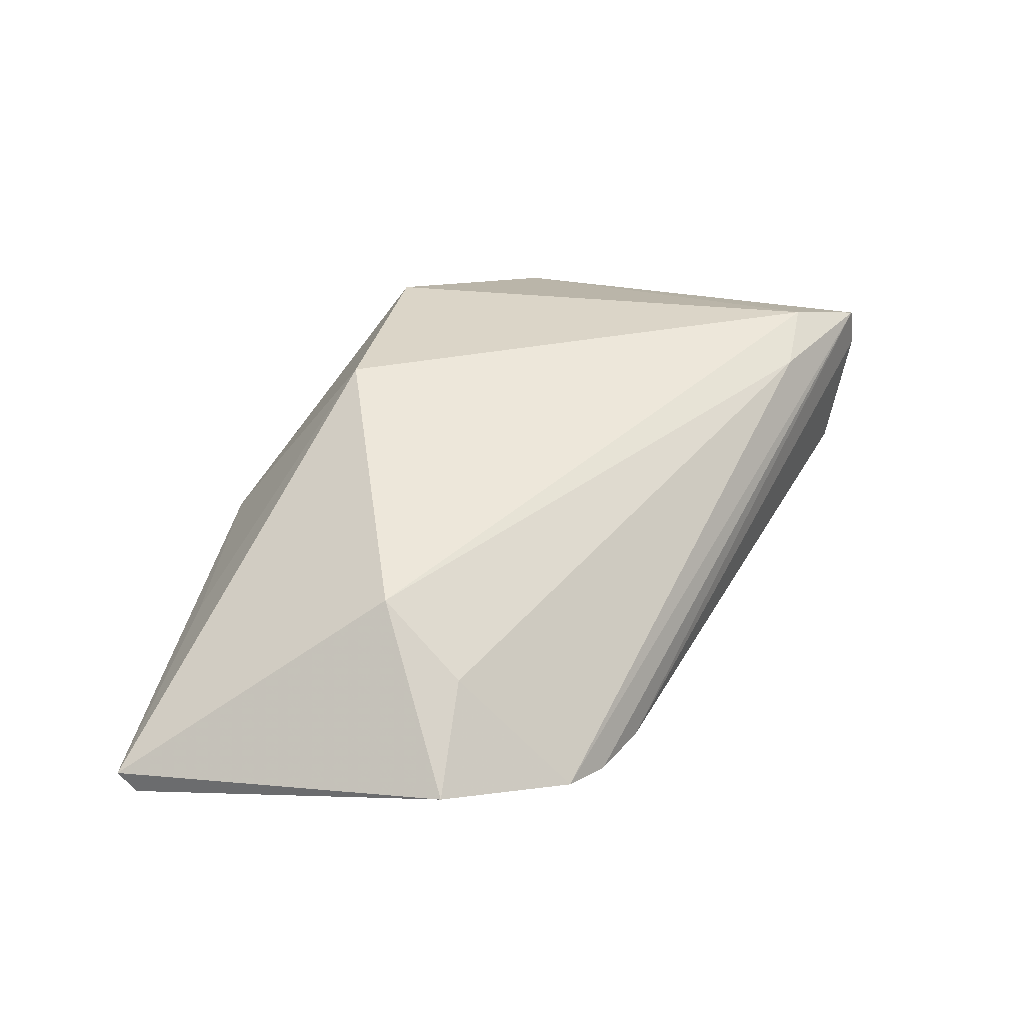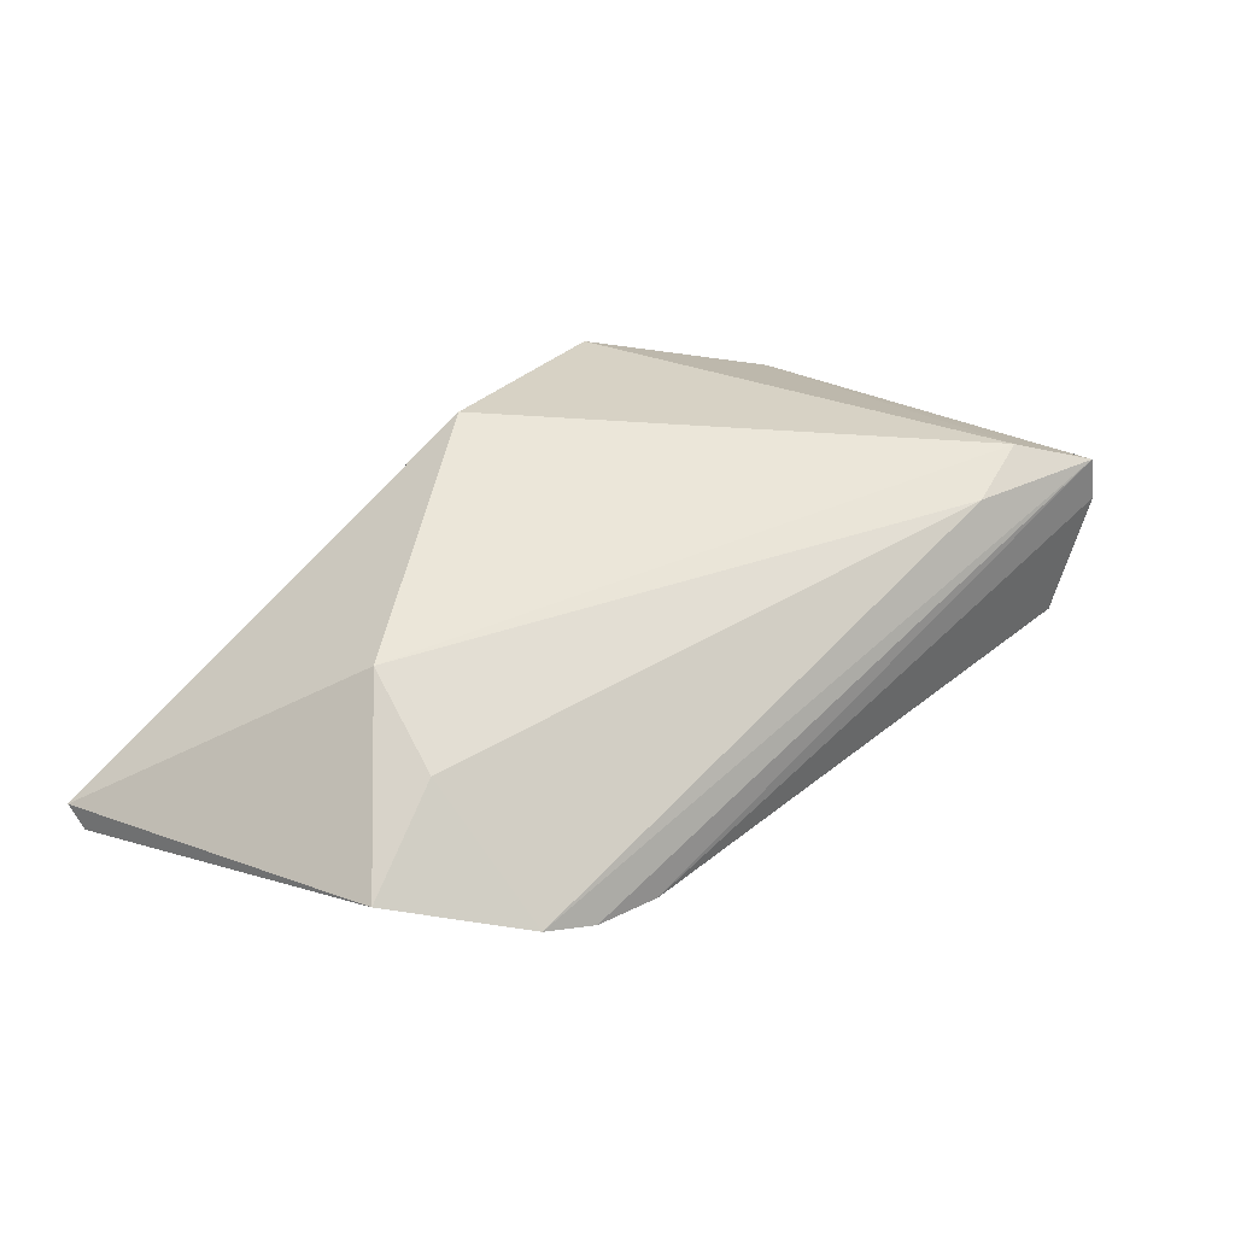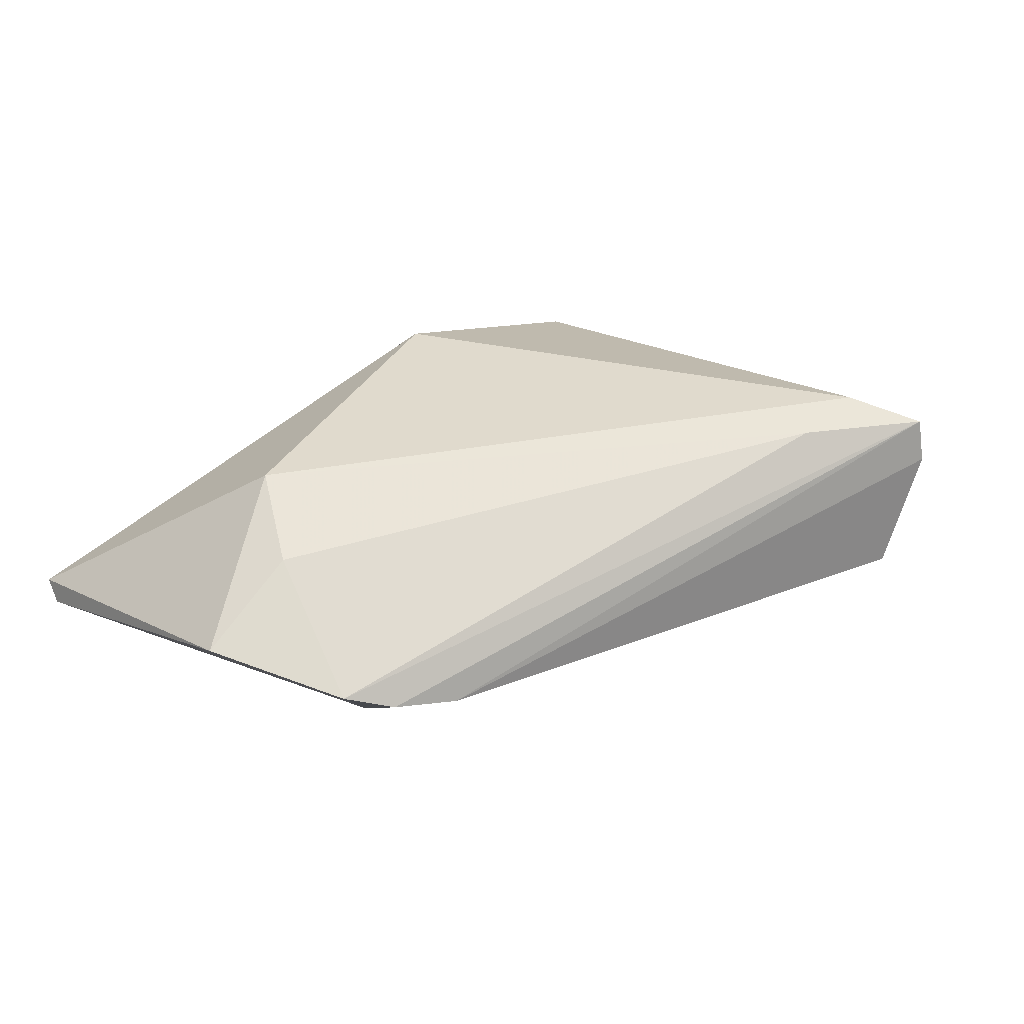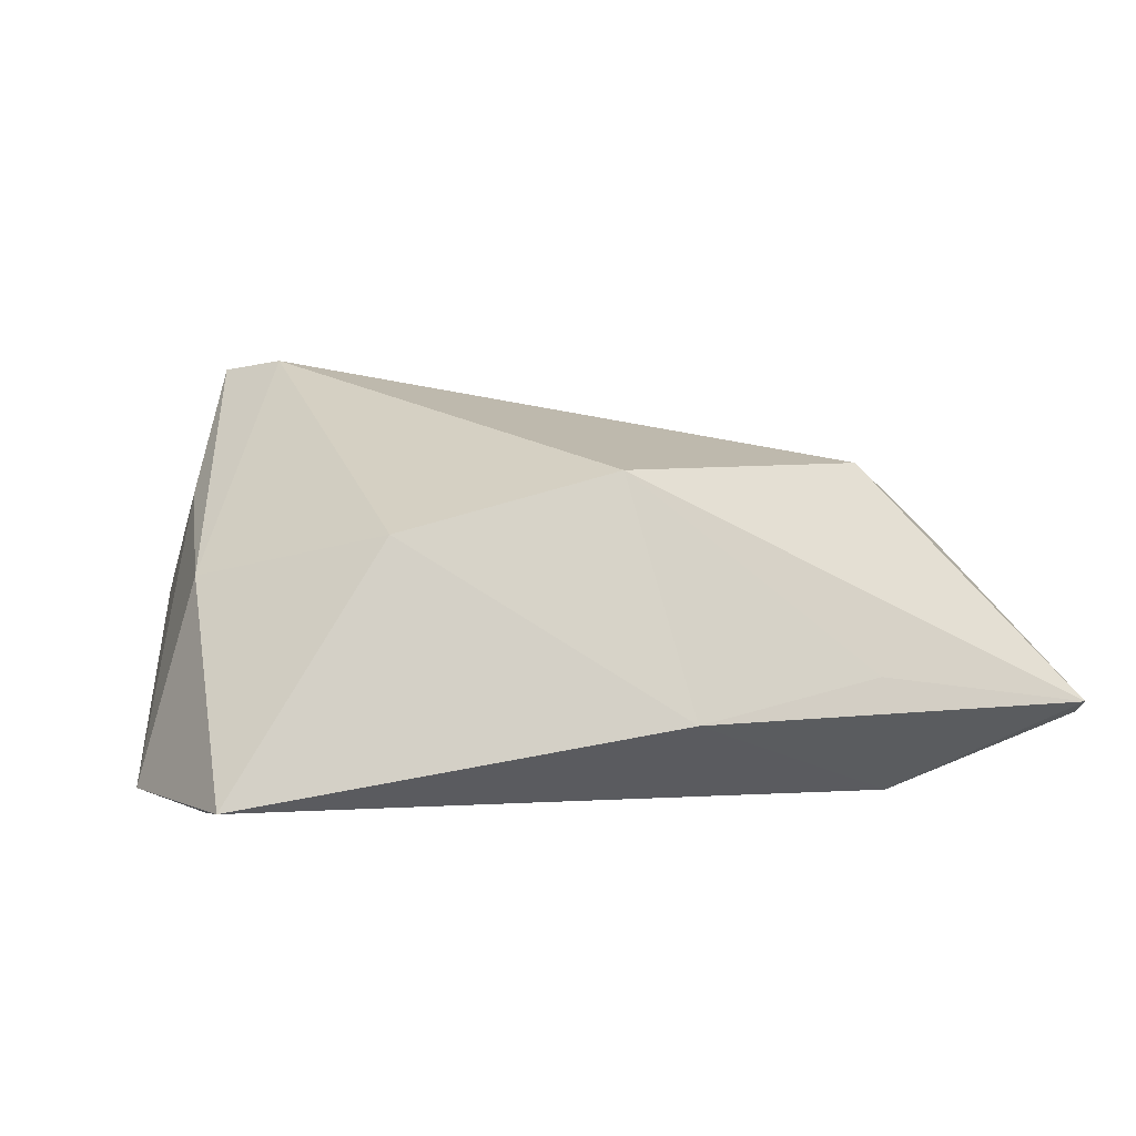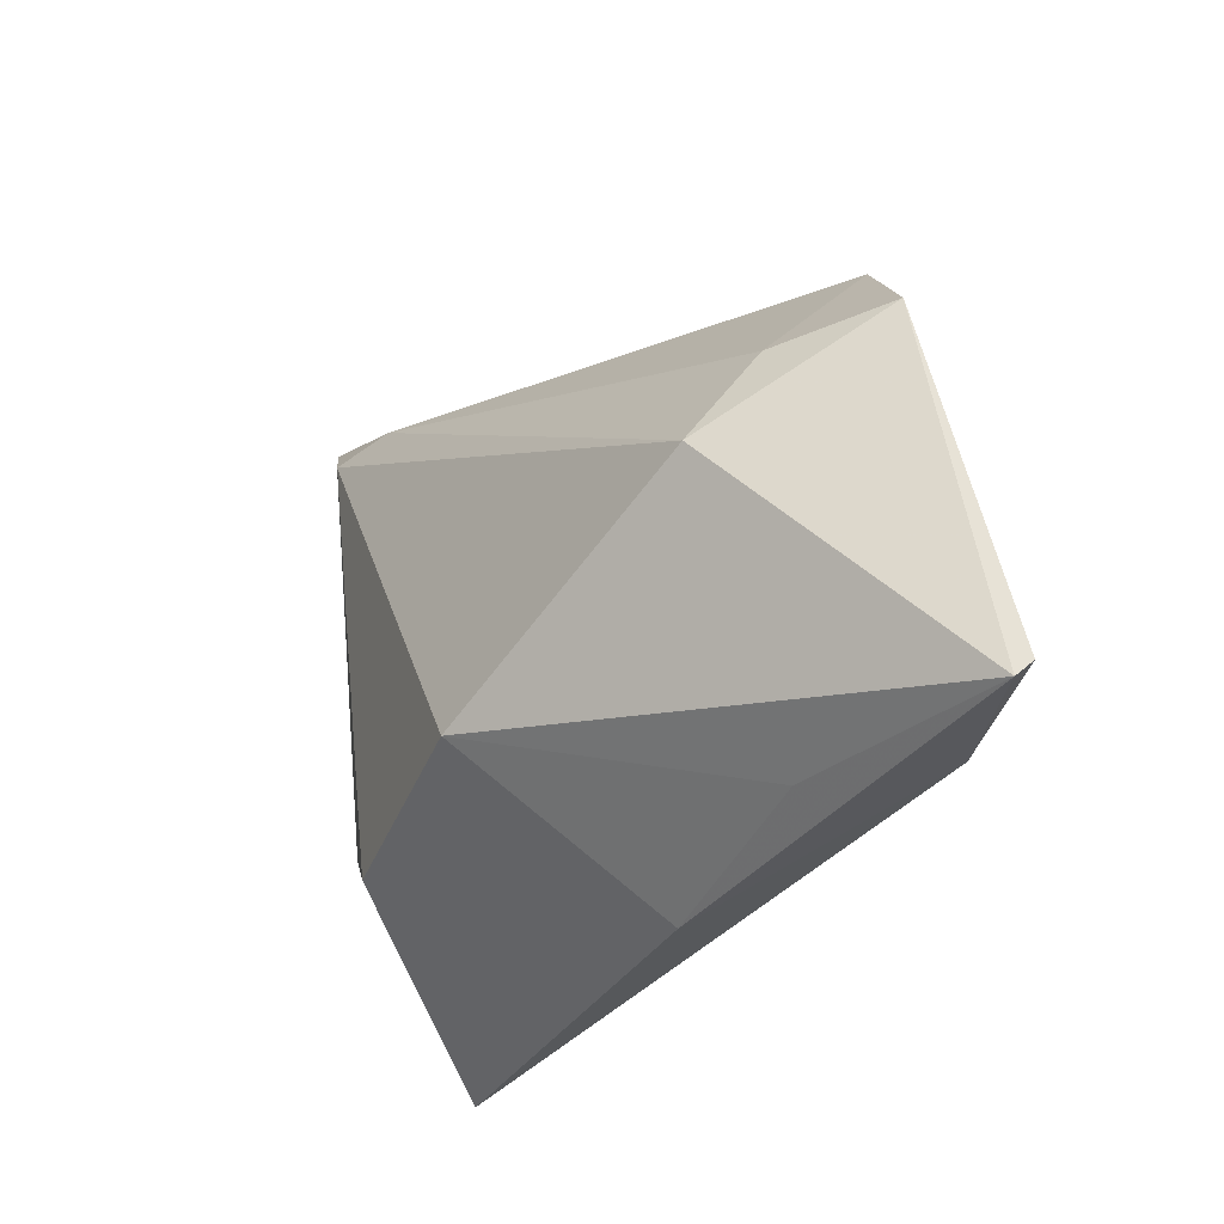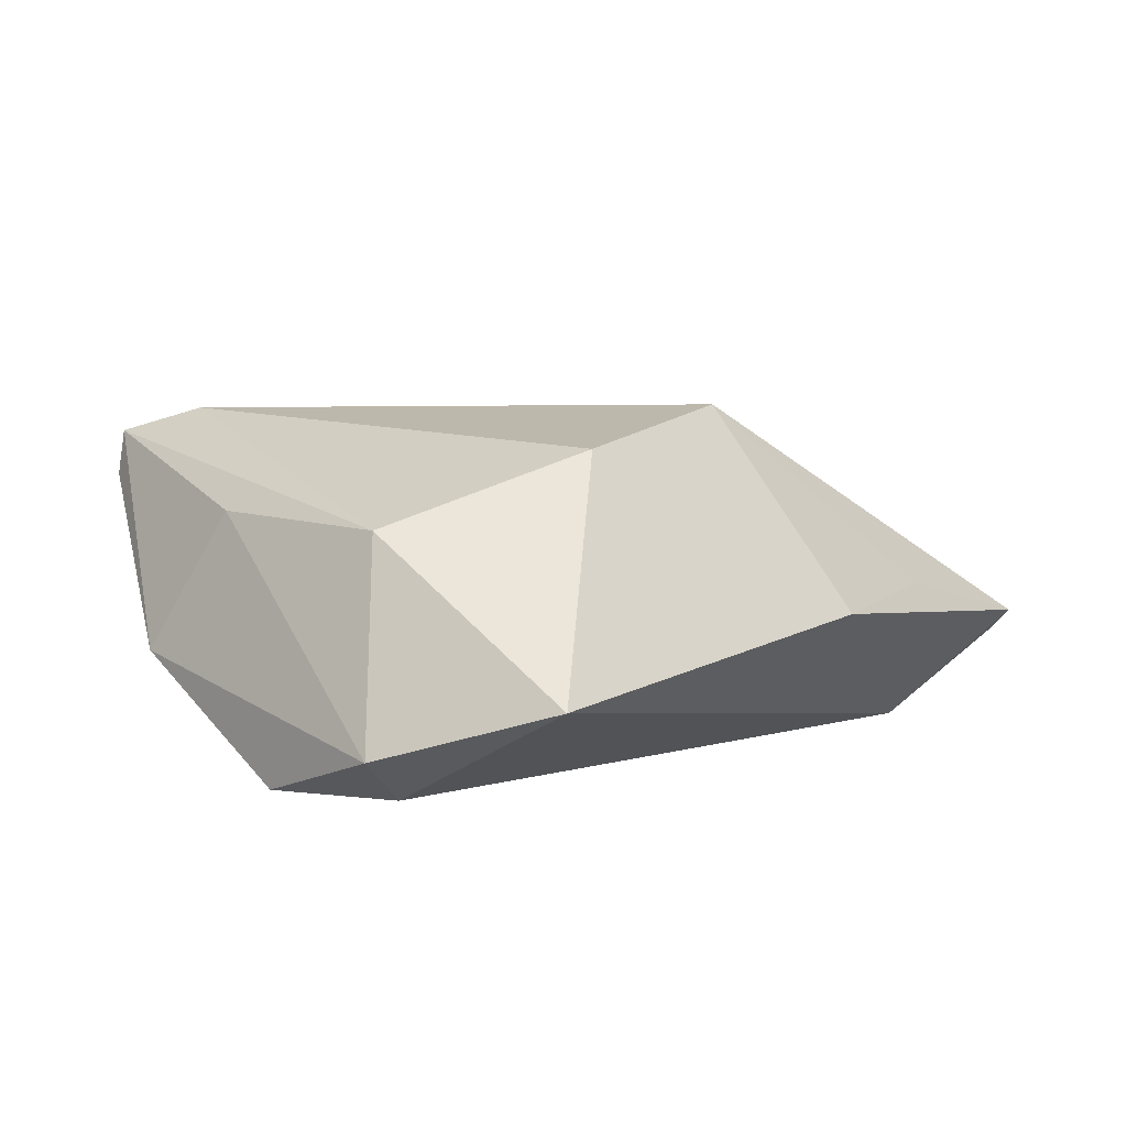
<metadata>
{"format":"obj","ext":"obj","renderer":"f3d","projection":"perspective","resolution":1024,"background":"white","views":[{"elev":39.3,"azim":108.7,"up":"+Z"},{"elev":36.3,"azim":127.7,"up":"+Z"},{"elev":23.8,"azim":145.0,"up":"+Z"},{"elev":22.2,"azim":-12.6,"up":"+Z"},{"elev":-31.9,"azim":60.4,"up":"+Y"},{"elev":5.8,"azim":-50.8,"up":"+Z"}]}
</metadata>
<code>
v -0.03479 0.04356 0.01375
v -0.04236 -0.008192 0.009798
v 0.03472 0.01168 -0.01703
v -0.01908 0.03723 0.01909
v 0.03225 0.03032 -0.00809
v 0.06144 -0.02808 -0.009482
v -0.04286 -0.03574 -0.007171
v -0.04095 0.01687 0.01069
v 0.03505 -0.03078 -0.0009128
v -0.02758 0.03628 0.02197
v 0.01146 -0.03574 -0.002349
v 0.06141 -0.0305 -0.006982
v 0.04584 0.02546 -0.005659
v 0.04006 0.02819 -0.007459
v -0.03057 0.04183 -0.0006837
v 0.006849 -0.01822 0.02258
v 0.04171 -0.0004109 0.01467
v -0.04451 0.02657 -0.006125
v -0.05112 -0.01529 -0.01356
v -0.04331 -0.01273 -0.01916
v 0.03864 -0.025 -0.01916
v -0.02104 -0.02163 0.01827
v -0.03425 0.04304 0.01915
v 0.0574 0.01238 -0.001081
v -0.04814 0.002332 -0.01916
v 0.0455 0.01057 0.007629
f 1 5 15
f 15 5 25
f 3 21 25
f 25 5 3
f 25 21 20
f 20 19 25
f 20 21 7
f 7 19 20
f 10 22 16
f 7 21 11
f 21 12 11
f 11 22 7
f 16 22 11
f 1 15 18
f 18 15 25
f 25 19 18
f 14 3 5
f 13 3 14
f 6 12 21
f 21 3 6
f 24 12 6
f 6 13 24
f 6 3 13
f 16 12 17
f 17 10 16
f 17 12 24
f 4 10 17
f 23 10 4
f 23 5 1
f 23 14 5
f 4 13 23
f 13 14 23
f 1 18 23
f 9 12 16
f 16 11 9
f 9 11 12
f 26 17 24
f 4 17 26
f 24 13 26
f 26 13 4
f 22 10 2
f 10 23 2
f 7 22 2
f 2 19 7
f 8 18 19
f 8 23 18
f 19 2 8
f 8 2 23

</code>
